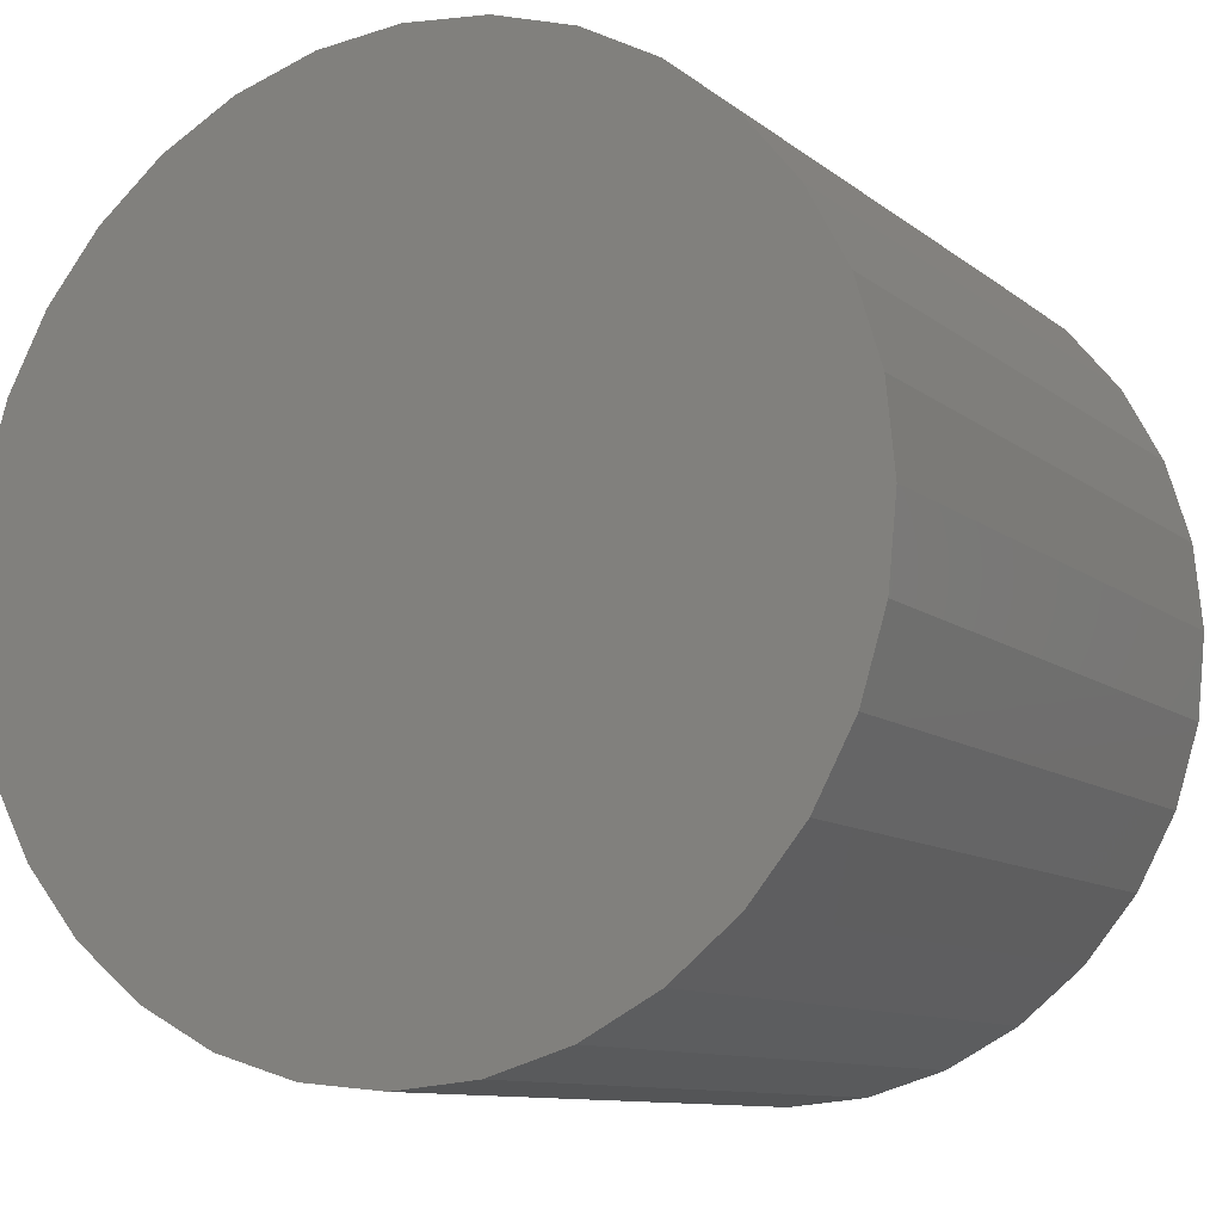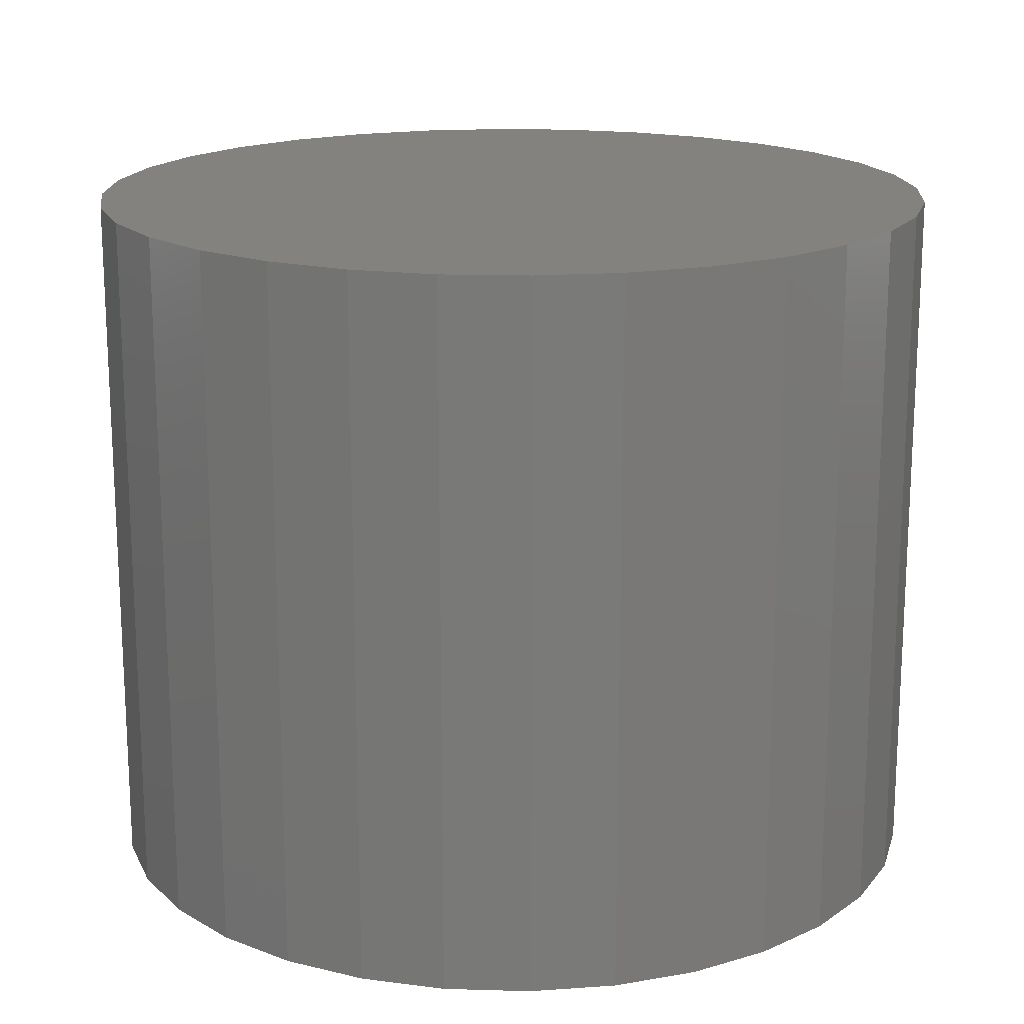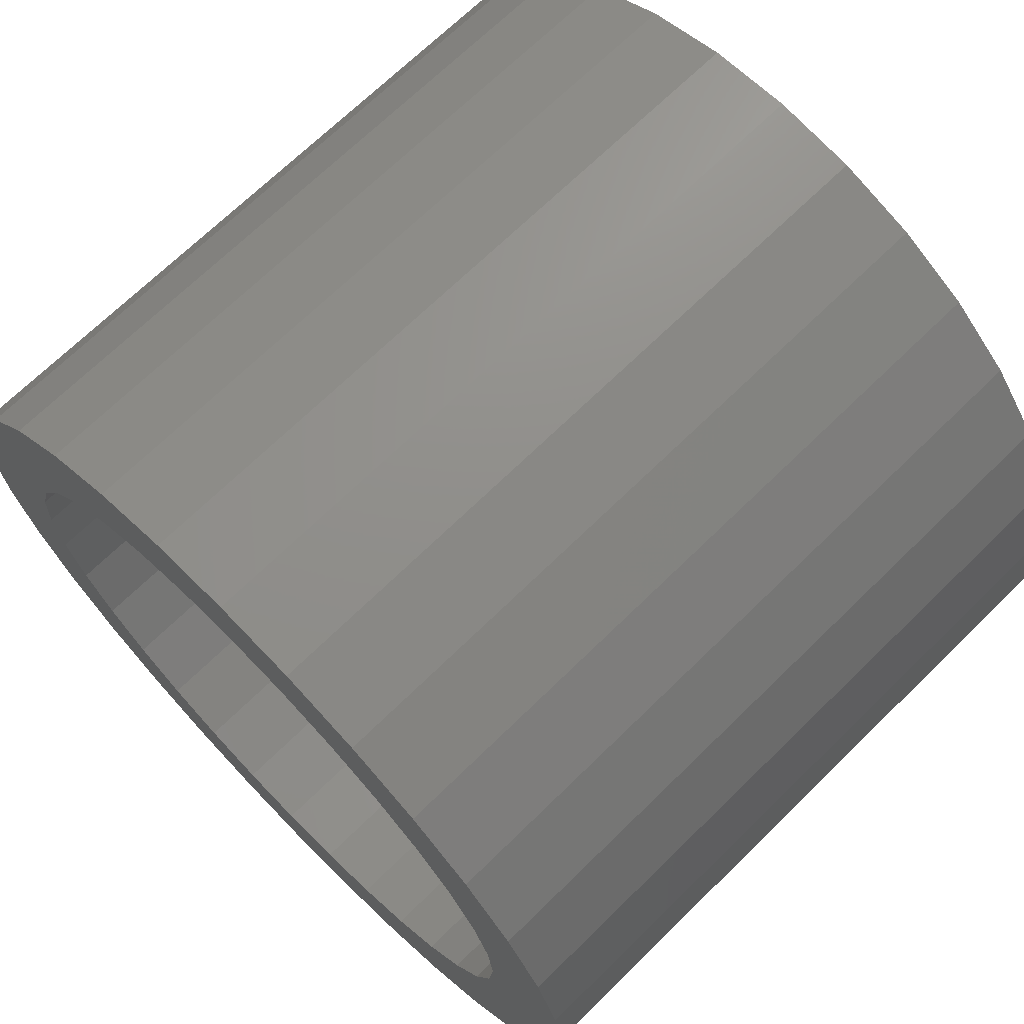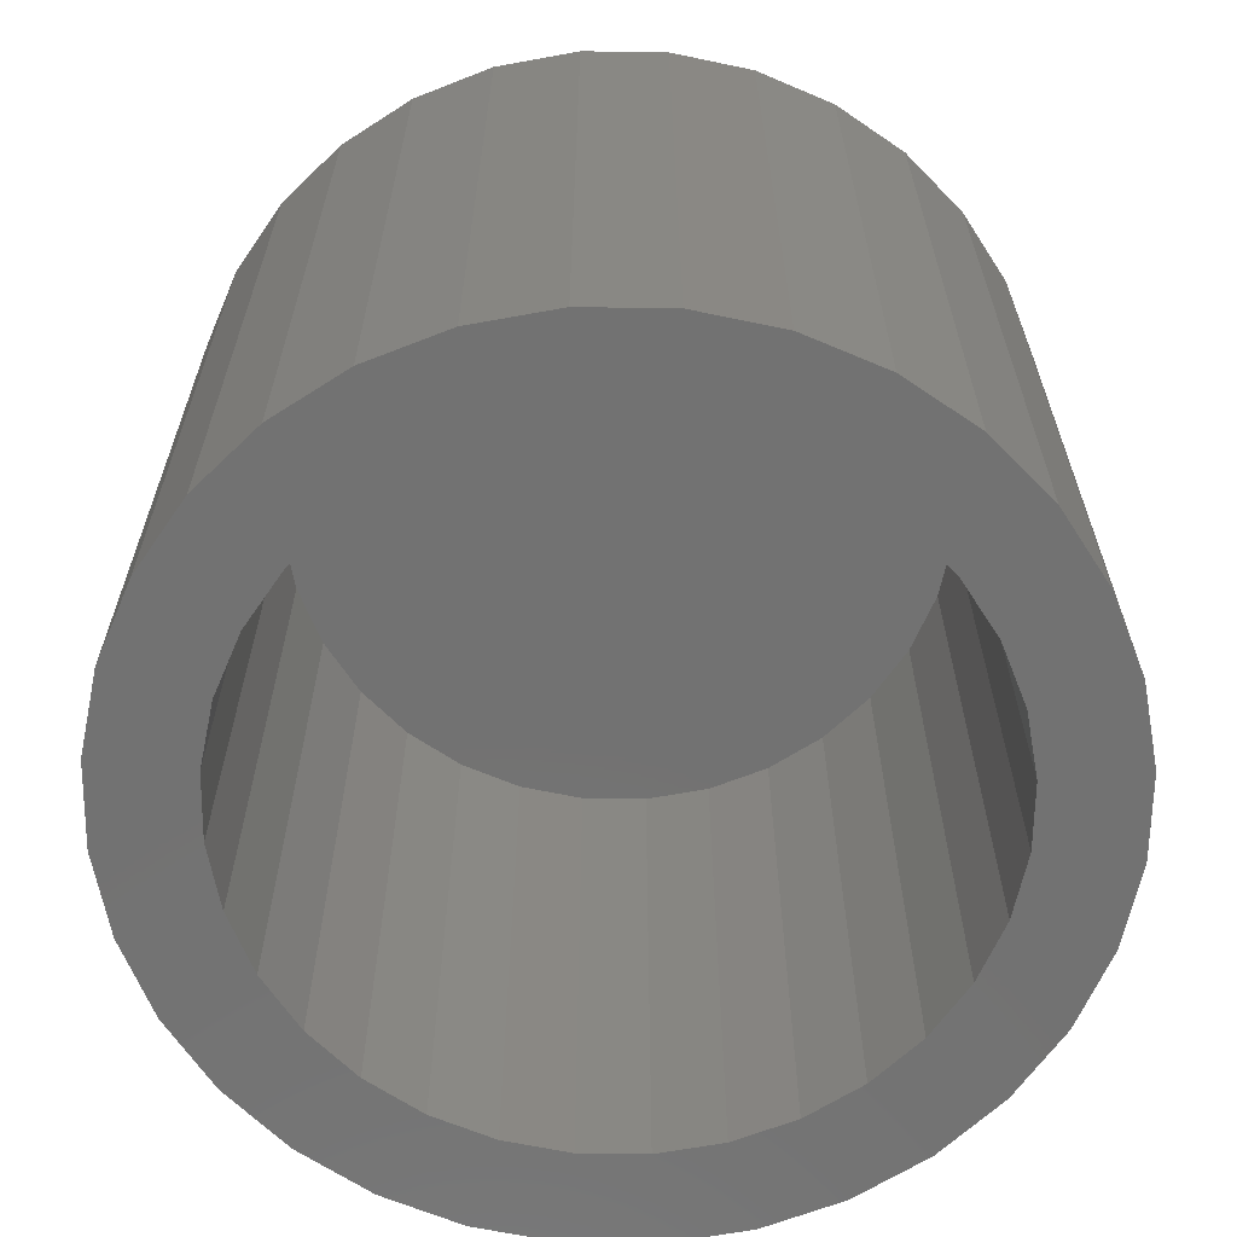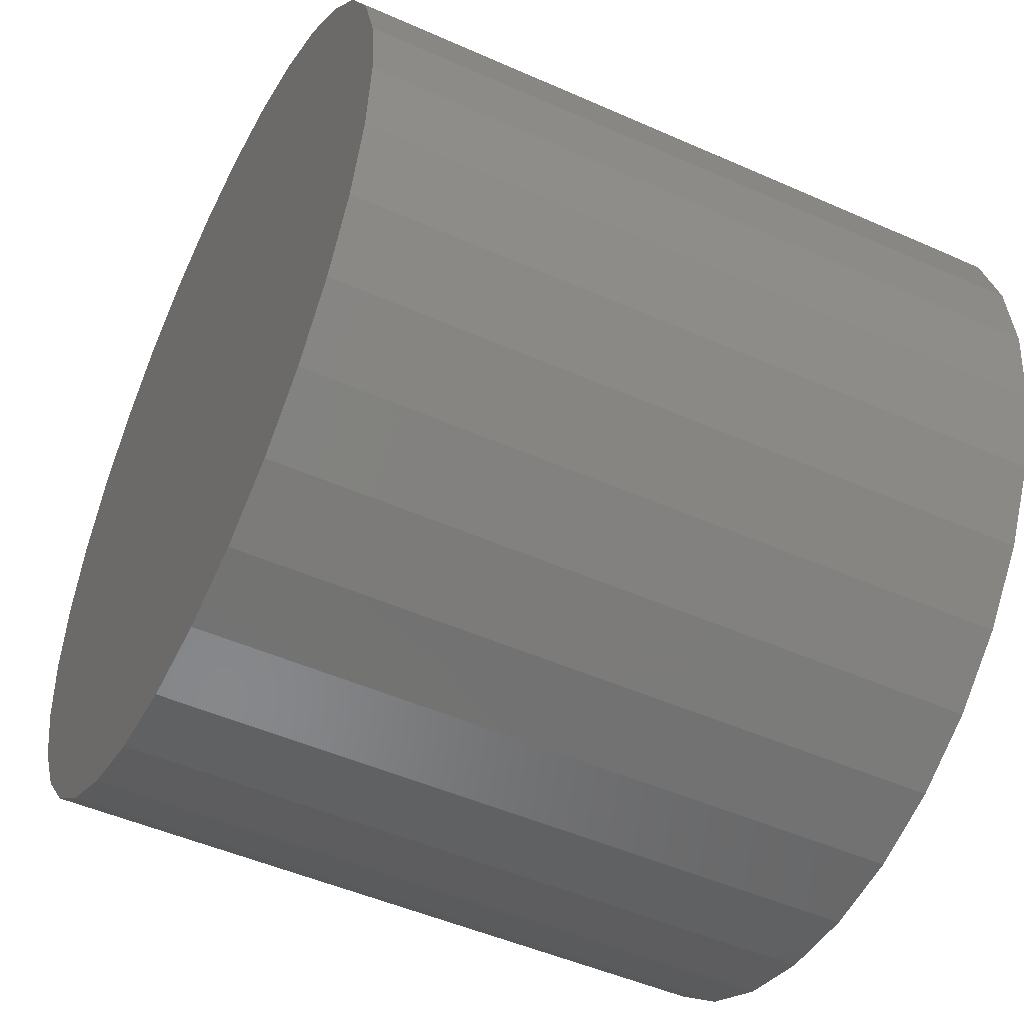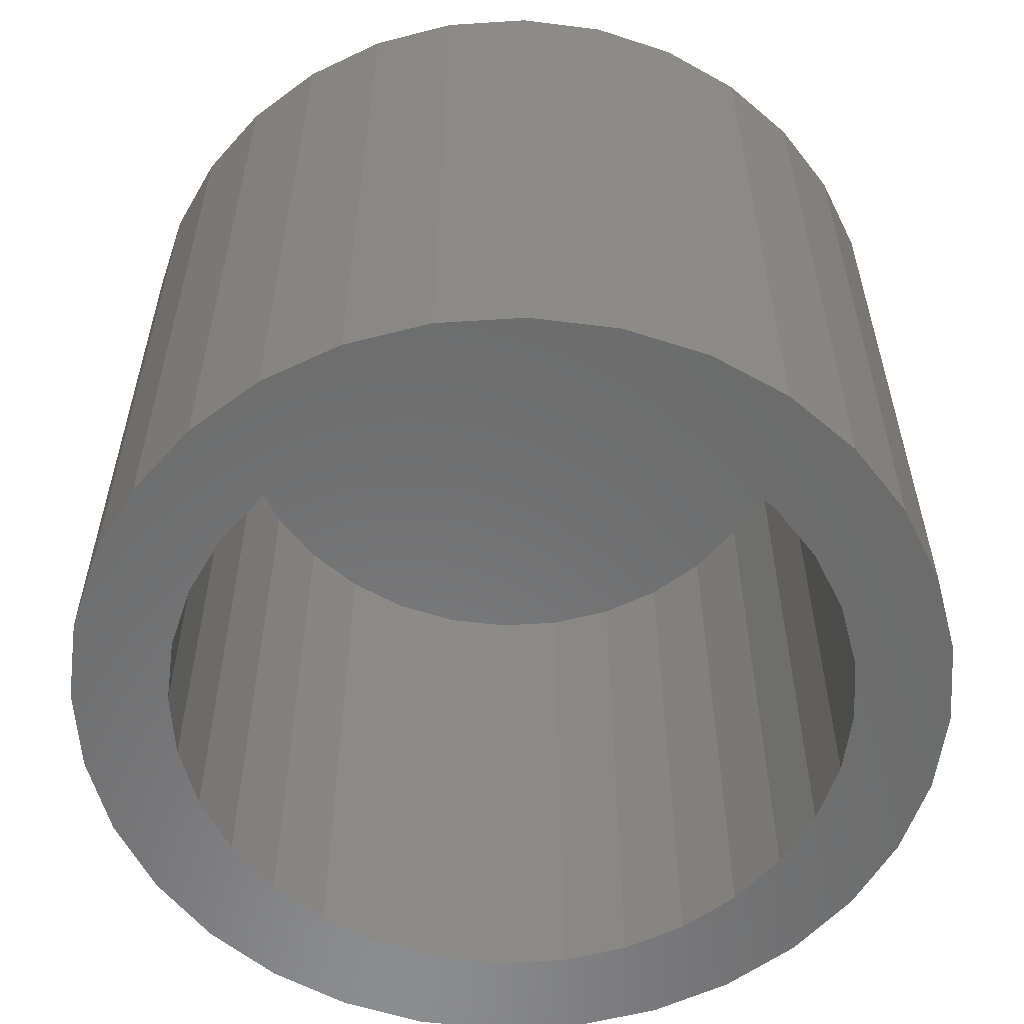
<metadata>
{"format":"stl","ext":"stl","renderer":"f3d","projection":"perspective","resolution":1024,"background":"white","views":[{"elev":-10.3,"azim":28.7,"up":"+Y"},{"elev":17.4,"azim":53.9,"up":"+Z"},{"elev":69.6,"azim":-134.4,"up":"+Y"},{"elev":-64.1,"azim":16.1,"up":"+Z"},{"elev":-49.1,"azim":63.8,"up":"+Y"},{"elev":-57.5,"azim":99.4,"up":"+Z"}]}
</metadata>
<code>
# stl→obj: 128 verts, 252 faces
v 0.6287 0.01637 0
v 0.5893 0.01227 0
v 0.6 0.0211 0
v 0.6183 0.01322 0
v 0.6087 0.008107 0
v 0.5805 0.001518 0
v 0.6003 0.001224 0
v 0.5935 -0.007163 0
v 0.5739 -0.01075 0
v 0.5883 -0.01673 0
v 0.5699 -0.02407 0
v 0.5852 -0.02711 0
v 0.5699 -0.05176 0
v 0.5852 -0.04871 0
v 0.5883 -0.05909 0
v 0.5739 -0.06507 0
v 0.5935 -0.06866 0
v 0.5805 -0.07734 0
v 0.6003 -0.07705 0
v 0.6087 -0.08393 0
v 0.5893 -0.08809 0
v 0.6183 -0.08904 0
v 0.6607 0.01322 0
v 0.6503 0.01637 0
v 0.6789 0.0211 0
v 0.6897 0.01227 0
v 0.6702 0.008107 0
v 0.6786 0.001224 0
v 0.6985 0.001518 0
v 0.6855 -0.007163 0
v 0.705 -0.01075 0
v 0.6906 -0.01673 0
v 0.7091 -0.02407 0
v 0.6938 -0.02711 0
v 0.6948 -0.03791 0
v 0.6906 -0.05909 0
v 0.6938 -0.04871 0
v 0.7091 -0.05176 0
v 0.705 -0.06507 0
v 0.6855 -0.06866 0
v 0.6985 -0.07734 0
v 0.6786 -0.07705 0
v 0.6702 -0.08393 0
v 0.6897 -0.08809 0
v 0.6607 -0.08904 0
v 0.6503 -0.09219 0
v 0.6789 -0.09692 0
v 0.5685 -0.03791 0
v 0.5841 -0.03791 0
v 0.7104 -0.03791 0
v 0.6 -0.09692 0
v 0.6287 -0.09219 0
v 0.6395 -0.09326 0
v 0.6123 -0.1035 0
v 0.6395 0.01743 0
v 0.6123 0.02766 0
v 0.6256 0.0317 0
v 0.6395 0.03306 0
v 0.6533 0.0317 0
v 0.6666 0.02766 0
v 0.6666 -0.1035 0
v 0.6533 -0.1075 0
v 0.6395 -0.1089 0
v 0.6256 -0.1075 0
v 0.6503 -0.09219 0.1016
v 0.6607 -0.08904 0.1016
v 0.6702 -0.08393 0.1016
v 0.6786 -0.07705 0.1016
v 0.6855 -0.06866 0.1016
v 0.6906 -0.05909 0.1016
v 0.6938 -0.04871 0.1016
v 0.6948 -0.03791 0.1016
v 0.6395 -0.09326 0.1016
v 0.6287 -0.09219 0.1016
v 0.6183 -0.08904 0.1016
v 0.6087 -0.08393 0.1016
v 0.6003 -0.07705 0.1016
v 0.5935 -0.06866 0.1016
v 0.5883 -0.05909 0.1016
v 0.5852 -0.04871 0.1016
v 0.5841 -0.03791 0.1016
v 0.6287 0.01637 0.1016
v 0.6183 0.01322 0.1016
v 0.6087 0.008107 0.1016
v 0.6003 0.001224 0.1016
v 0.5935 -0.007163 0.1016
v 0.5883 -0.01673 0.1016
v 0.5852 -0.02711 0.1016
v 0.6395 0.01743 0.1016
v 0.6503 0.01637 0.1016
v 0.6607 0.01322 0.1016
v 0.6702 0.008107 0.1016
v 0.6786 0.001224 0.1016
v 0.6855 -0.007163 0.1016
v 0.6906 -0.01673 0.1016
v 0.6938 -0.02711 0.1016
v 0.7104 -0.03791 0.1172
v 0.7091 -0.05176 0.1172
v 0.705 -0.06507 0.1172
v 0.6985 -0.07734 0.1172
v 0.6897 -0.08809 0.1172
v 0.6789 -0.09692 0.1172
v 0.6666 -0.1035 0.1172
v 0.6533 -0.1075 0.1172
v 0.6395 -0.1089 0.1172
v 0.6256 -0.1075 0.1172
v 0.6123 -0.1035 0.1172
v 0.6 -0.09692 0.1172
v 0.5893 -0.08809 0.1172
v 0.5805 -0.07734 0.1172
v 0.5739 -0.06507 0.1172
v 0.5699 -0.05176 0.1172
v 0.5685 -0.03791 0.1172
v 0.5699 -0.02407 0.1172
v 0.5739 -0.01075 0.1172
v 0.5805 0.001518 0.1172
v 0.5893 0.01227 0.1172
v 0.6 0.0211 0.1172
v 0.6123 0.02766 0.1172
v 0.6256 0.0317 0.1172
v 0.6395 0.03306 0.1172
v 0.6533 0.0317 0.1172
v 0.6666 0.02766 0.1172
v 0.6789 0.0211 0.1172
v 0.6897 0.01227 0.1172
v 0.6985 0.001518 0.1172
v 0.705 -0.01075 0.1172
v 0.7091 -0.02407 0.1172
f 1 2 3
f 4 2 1
f 2 4 5
f 5 6 2
f 7 6 5
f 6 7 8
f 8 9 6
f 9 8 10
f 10 11 9
f 12 11 10
f 13 14 15
f 15 16 13
f 17 16 15
f 18 16 17
f 19 18 17
f 18 19 20
f 20 21 18
f 22 21 20
f 23 24 25
f 26 23 25
f 27 23 26
f 28 27 26
f 29 28 26
f 30 28 29
f 31 30 29
f 32 30 31
f 33 32 31
f 33 34 32
f 34 33 35
f 36 37 38
f 39 36 38
f 39 40 36
f 40 39 41
f 42 40 41
f 43 42 41
f 44 43 41
f 45 43 44
f 46 45 44
f 47 46 44
f 48 11 12
f 48 12 49
f 48 49 14
f 48 14 13
f 50 38 37
f 50 37 35
f 50 35 33
f 51 21 22
f 51 22 52
f 51 52 53
f 51 53 54
f 55 1 3
f 55 3 56
f 55 56 57
f 55 57 58
f 55 58 59
f 55 59 60
f 55 60 25
f 55 25 24
f 53 46 47
f 53 47 61
f 53 61 62
f 53 62 63
f 53 63 64
f 53 64 54
f 53 65 46
f 46 65 66
f 46 66 45
f 45 66 67
f 45 67 43
f 43 67 68
f 43 68 42
f 42 68 69
f 42 69 40
f 40 69 70
f 40 70 36
f 36 70 71
f 36 71 37
f 37 71 72
f 37 72 35
f 65 53 73
f 73 53 52
f 73 52 74
f 74 52 22
f 74 22 75
f 75 22 20
f 75 20 76
f 76 20 19
f 76 19 77
f 77 19 17
f 77 17 78
f 78 17 15
f 78 15 79
f 79 15 14
f 79 14 80
f 80 14 49
f 80 49 81
f 55 82 1
f 1 82 83
f 1 83 4
f 4 83 84
f 4 84 5
f 5 84 85
f 5 85 7
f 7 85 86
f 7 86 8
f 8 86 87
f 8 87 10
f 10 87 88
f 10 88 12
f 12 88 81
f 12 81 49
f 82 55 89
f 89 55 24
f 89 24 90
f 90 24 23
f 90 23 91
f 91 23 27
f 91 27 92
f 92 27 28
f 92 28 93
f 93 28 30
f 93 30 94
f 94 30 32
f 94 32 95
f 95 32 34
f 95 34 96
f 96 34 35
f 96 35 72
f 50 97 38
f 38 97 98
f 38 98 39
f 39 98 99
f 39 99 41
f 41 99 100
f 41 100 44
f 44 100 101
f 44 101 47
f 47 101 102
f 47 102 61
f 61 102 103
f 61 103 62
f 62 103 104
f 62 104 63
f 63 104 105
f 63 105 64
f 64 105 106
f 64 106 54
f 54 106 107
f 54 107 51
f 51 107 108
f 51 108 21
f 21 108 109
f 21 109 18
f 18 109 110
f 18 110 16
f 16 110 111
f 16 111 13
f 13 111 112
f 13 112 48
f 48 112 113
f 48 113 11
f 11 113 114
f 11 114 9
f 9 114 115
f 9 115 6
f 6 115 116
f 6 116 2
f 2 116 117
f 2 117 3
f 3 117 118
f 3 118 56
f 56 118 119
f 56 119 57
f 57 119 120
f 57 120 58
f 58 120 121
f 58 121 59
f 59 121 122
f 59 122 60
f 60 122 123
f 60 123 25
f 25 123 124
f 25 124 26
f 26 124 125
f 26 125 29
f 29 125 126
f 29 126 31
f 31 126 127
f 31 127 33
f 33 127 128
f 33 128 50
f 50 128 97
f 120 122 121
f 122 120 119
f 122 119 123
f 123 119 118
f 123 118 124
f 124 118 117
f 124 117 125
f 125 117 116
f 125 116 126
f 100 109 101
f 101 109 108
f 101 108 102
f 102 108 107
f 102 107 103
f 103 107 106
f 103 106 104
f 104 106 105
f 126 116 127
f 127 116 115
f 127 115 128
f 128 115 114
f 128 114 97
f 97 114 113
f 97 113 98
f 98 113 112
f 98 112 99
f 99 112 111
f 99 111 100
f 100 111 110
f 100 110 109
f 89 90 82
f 83 82 90
f 91 83 90
f 84 83 91
f 92 84 91
f 85 84 92
f 93 85 92
f 86 85 93
f 94 86 93
f 87 86 94
f 95 87 94
f 69 78 70
f 77 78 69
f 68 77 69
f 76 77 68
f 67 76 68
f 75 76 67
f 66 75 67
f 74 75 66
f 65 74 66
f 73 74 65
f 78 79 70
f 70 79 80
f 70 80 71
f 71 80 81
f 71 81 72
f 72 81 88
f 72 88 96
f 96 88 87
f 96 87 95

</code>
